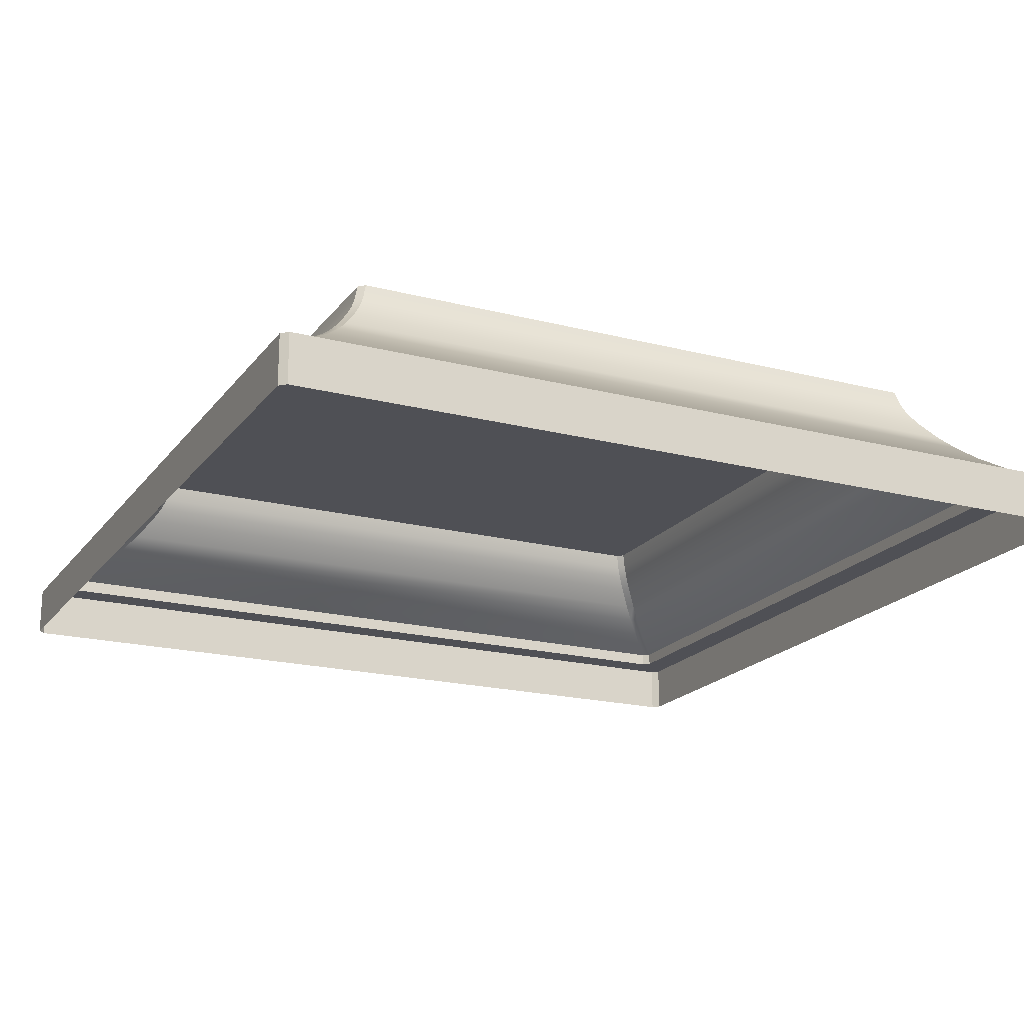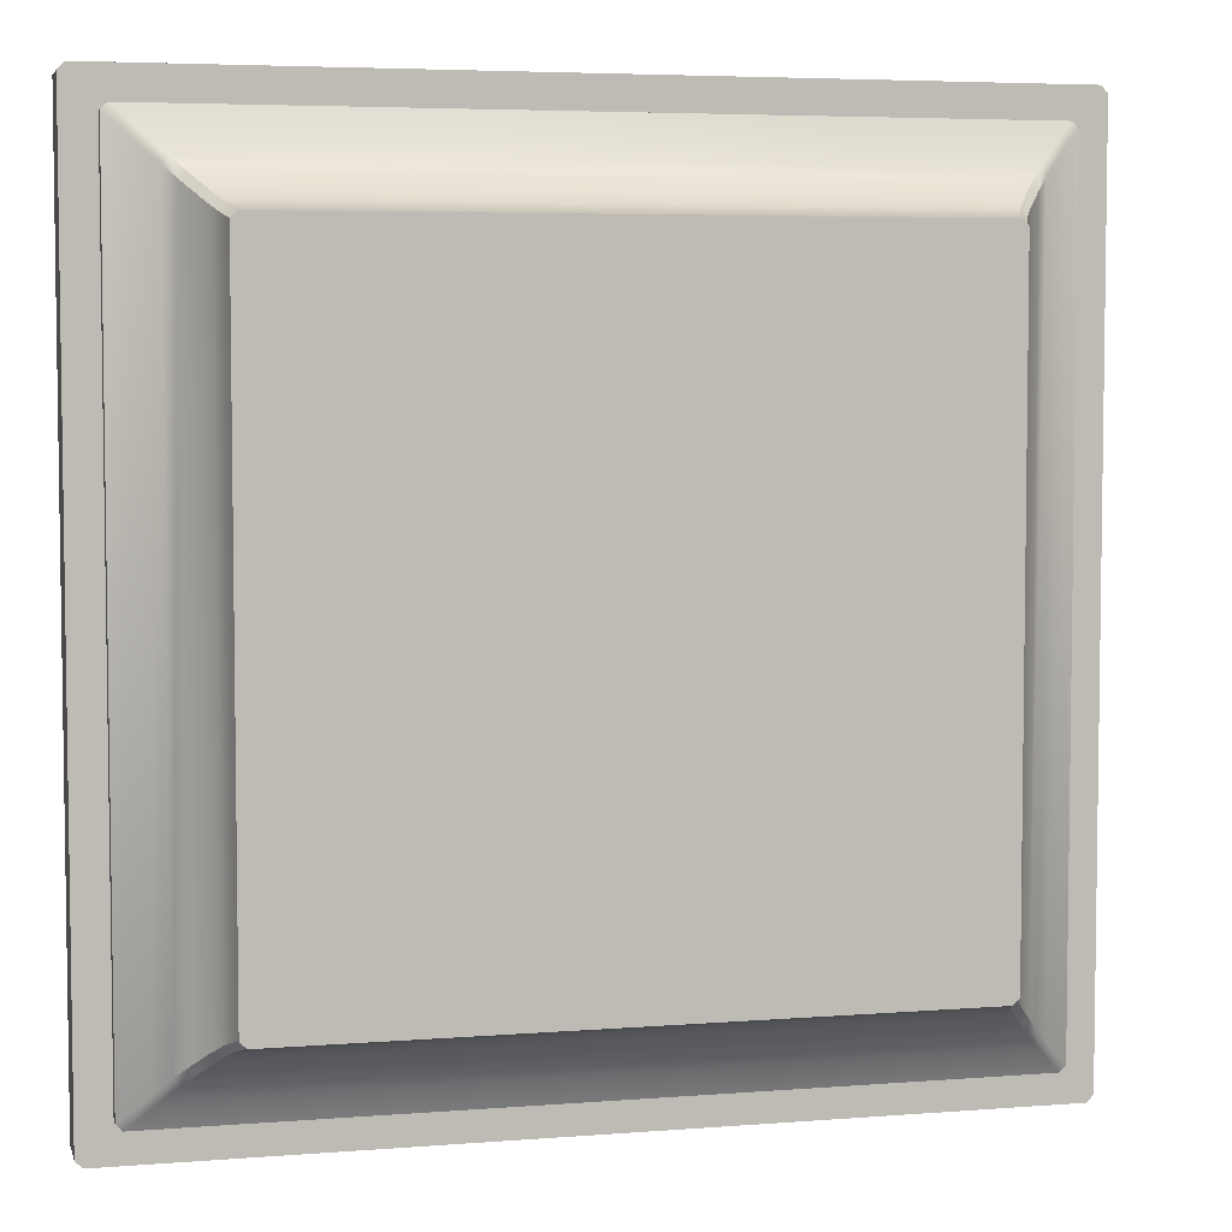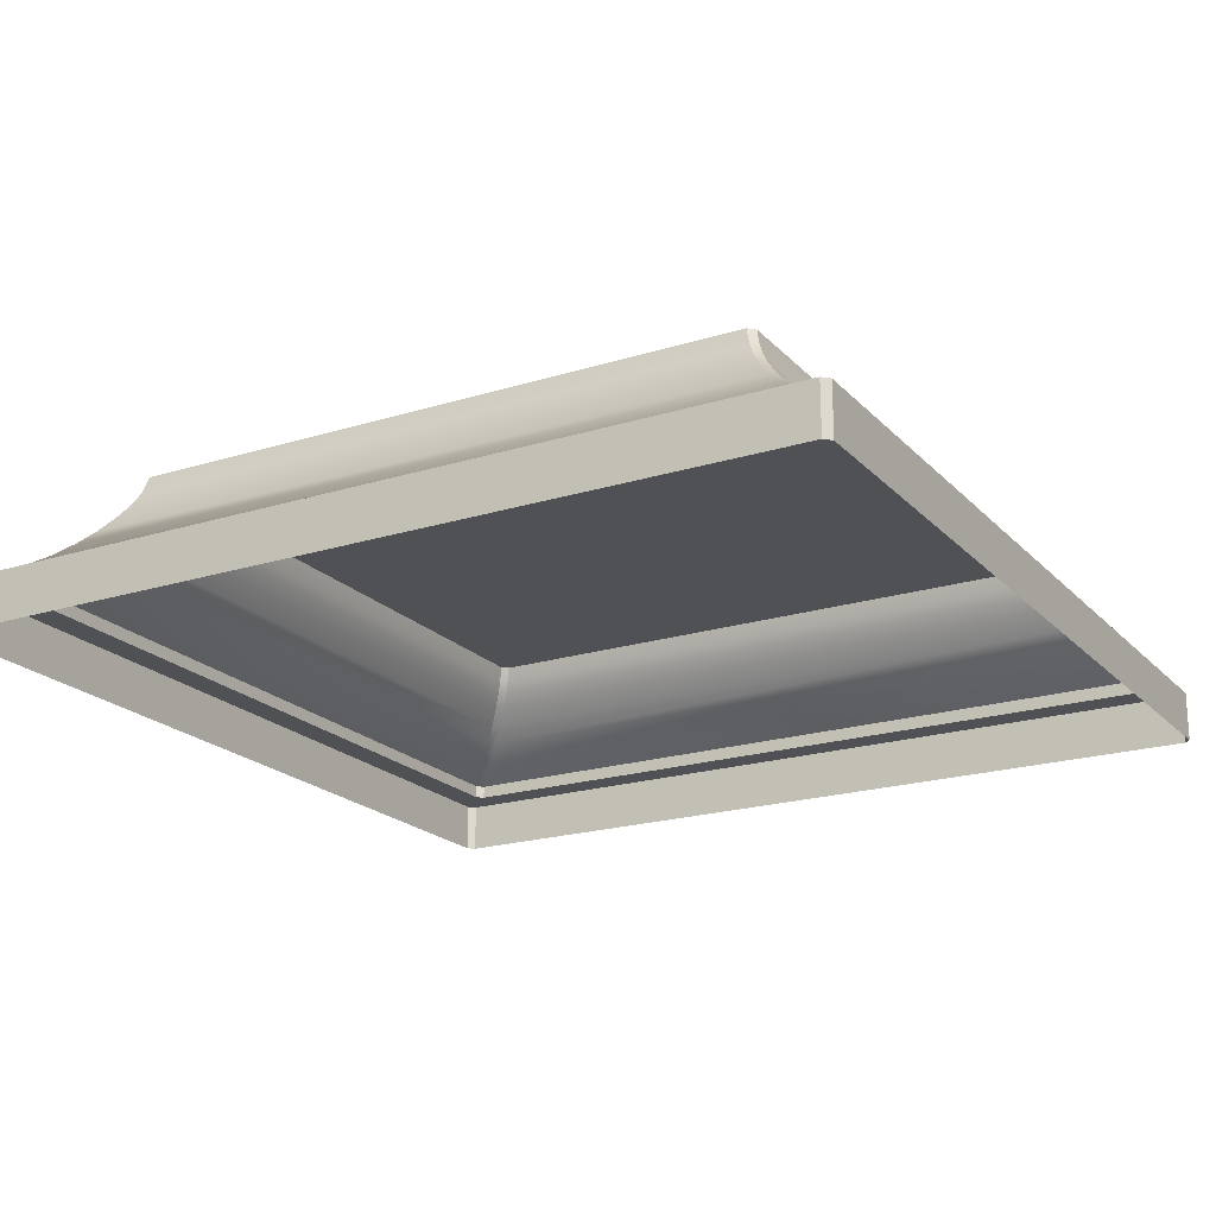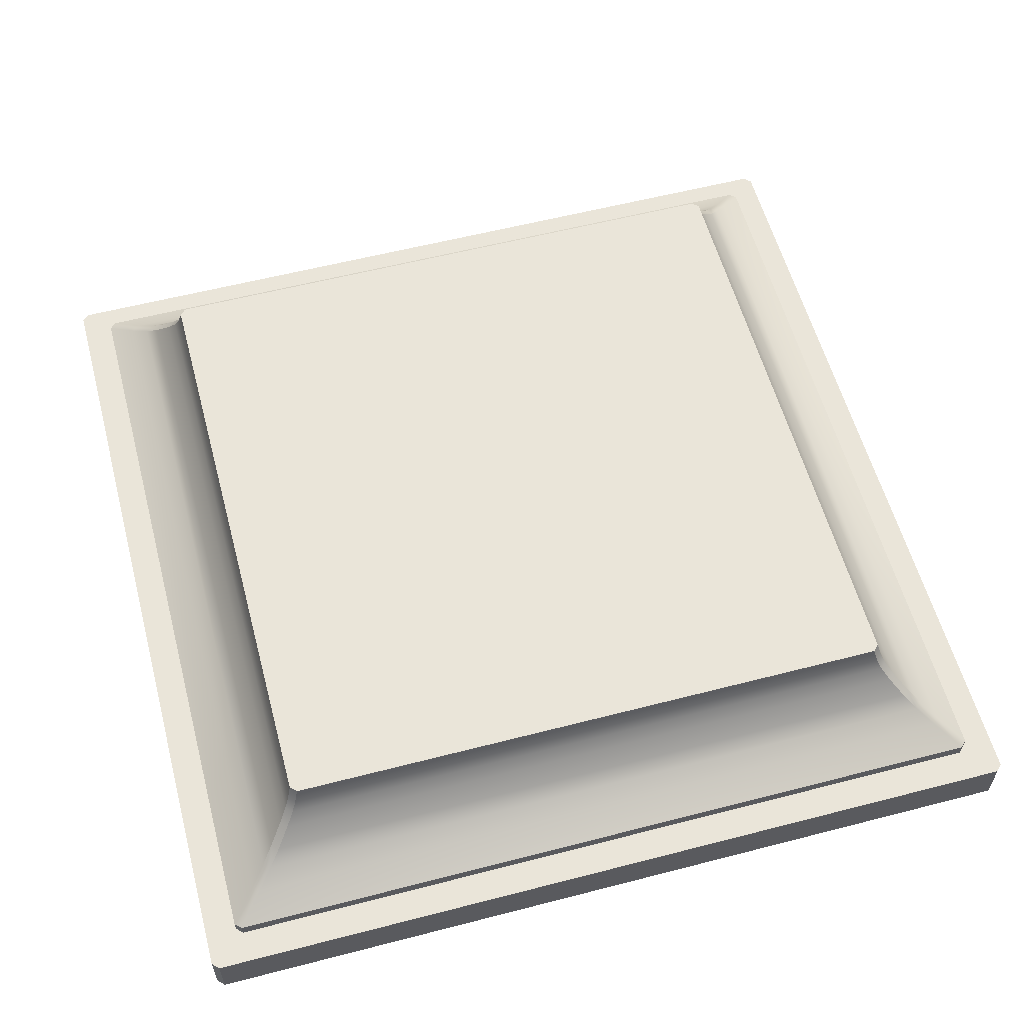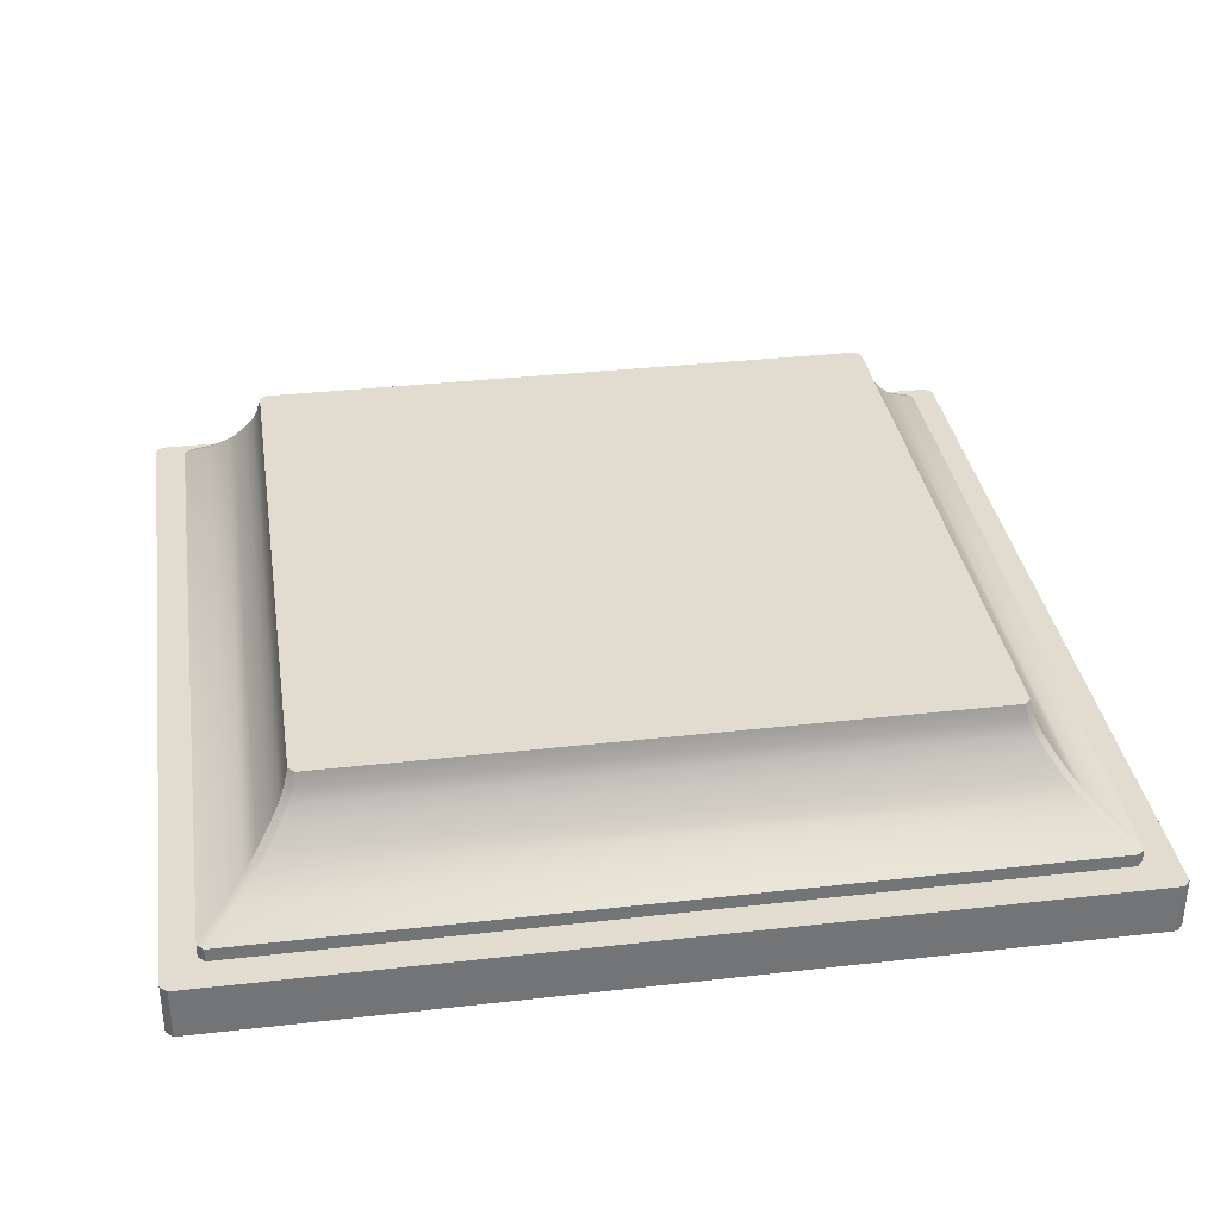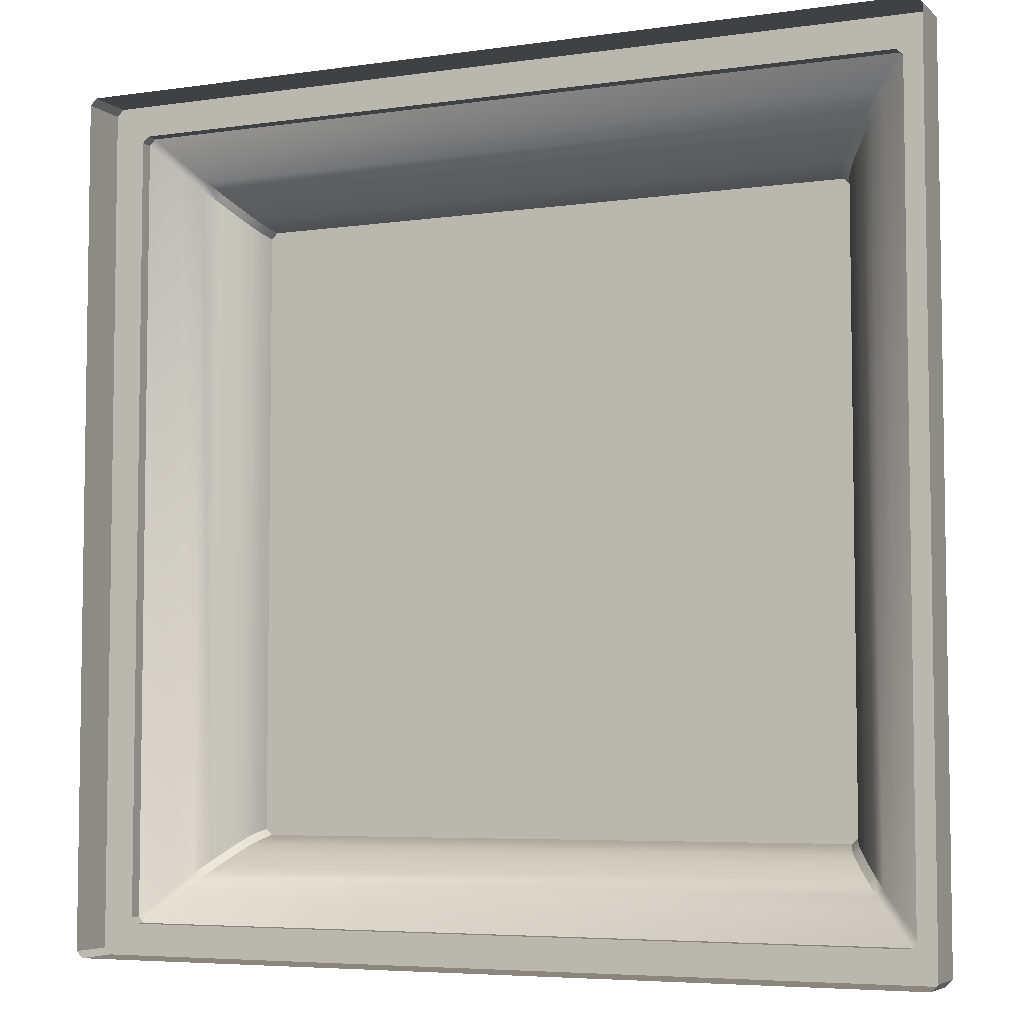
<metadata>
{"format":"obj","ext":"obj","renderer":"f3d","projection":"perspective","resolution":1024,"background":"white","views":[{"elev":-19.4,"azim":154.2,"up":"+Y"},{"elev":5.1,"azim":165.9,"up":"+Z"},{"elev":-20.2,"azim":-60.3,"up":"+Y"},{"elev":58.1,"azim":165.0,"up":"+Y"},{"elev":34.4,"azim":-98.7,"up":"+Y"},{"elev":-5.5,"azim":24.0,"up":"+Z"}]}
</metadata>
<code>
o sponza_190
v -45.35 51.74 -29.97
v -45.37 51.64 -29.99
v -45.37 51.64 -26.01
v -45.35 51.74 -26.04
v -45.35 51.74 -26.04
v -45.37 51.64 -26.01
v -45.33 51.64 -25.97
v -45.31 51.74 -26
v -45.72 51.19 -25.66
v -45.89 51.06 -25.49
v -45.85 51.06 -25.45
v -45.68 51.19 -25.62
v -45.42 51.48 -25.89
v -45.36 51.57 -25.94
v -45.4 51.57 -25.98
v -45.46 51.48 -25.93
v -45.54 51.37 -25.84
v -45.62 51.28 -25.76
v -45.58 51.28 -25.72
v -45.5 51.37 -25.8
v -45.54 51.37 -30.16
v -45.62 51.28 -30.24
v -45.54 51.37 -25.84
v -45.4 51.57 -30.02
v -45.4 51.57 -25.98
v -45.35 51.74 -29.97
v -45.31 51.74 -30.01
v -45.33 51.64 -30.03
v -45.37 51.64 -29.99
v -45.85 51.06 -30.55
v -45.89 51.06 -30.51
v -45.72 51.19 -30.34
v -45.68 51.19 -30.38
v -45.4 51.57 -30.02
v -45.36 51.57 -30.06
v -45.42 51.48 -30.12
v -45.46 51.48 -30.08
v -45.58 51.28 -30.28
v -45.62 51.28 -30.24
v -45.54 51.37 -30.16
v -45.5 51.37 -30.2
v -40.83 51.06 -30.55
v -41 51.19 -30.38
v -41.26 51.48 -30.12
v -45.42 51.48 -30.12
v -45.36 51.57 -30.06
v -41.32 51.57 -30.06
v -45.5 51.37 -30.2
v -41.18 51.37 -30.2
v -41.1 51.28 -30.28
v -45.33 51.64 -30.03
v -41.35 51.64 -30.03
v -41.34 51.74 -29.97
v -41.31 51.64 -29.99
v -41.35 51.64 -30.03
v -41.38 51.74 -30.01
v -40.96 51.19 -30.34
v -40.79 51.06 -30.51
v -41.26 51.48 -30.12
v -41.32 51.57 -30.06
v -41.28 51.57 -30.02
v -41.23 51.48 -30.08
v -41.14 51.37 -30.16
v -41.06 51.28 -30.24
v -41.18 51.37 -30.2
v -45.31 51.74 -30.01
v -41.38 51.74 -30.01
v -45.72 51.19 -30.34
v -45.89 51.06 -30.51
v -45.46 51.48 -30.08
v -45.46 51.48 -25.93
v -45.89 51.06 -25.49
v -45.89 50.98 -25.49
v -45.85 50.98 -25.45
v -45.85 51.06 -25.45
v -45.89 50.98 -30.51
v -45.89 50.98 -25.49
v -45.89 51.06 -25.49
v -45.89 51.06 -30.51
v -40.83 51.06 -30.55
v -40.83 50.98 -30.55
v -45.85 50.98 -30.55
v -45.85 51.06 -30.55
v -45.85 51.06 -30.55
v -45.85 50.98 -30.55
v -45.89 50.98 -30.51
v -45.89 51.06 -30.51
v -40.79 51.06 -30.51
v -40.79 50.98 -30.51
v -40.83 50.98 -30.55
v -40.83 51.06 -30.55
v -45.89 50.98 -25.49
v -46.09 50.98 -25.3
v -46.04 50.98 -25.25
v -45.85 50.98 -25.45
v -45.89 50.98 -30.51
v -46.09 50.98 -30.71
v -40.83 50.98 -30.55
v -40.64 50.98 -30.75
v -46.04 50.98 -30.75
v -45.85 50.98 -30.55
v -46.09 50.98 -30.71
v -45.89 50.98 -30.51
v -40.79 50.98 -30.51
v -40.59 50.98 -30.71
v -46.09 50.66 -25.3
v -46.04 50.66 -25.25
v -46.04 50.98 -25.25
v -46.09 50.98 -25.3
v -46.09 50.66 -30.71
v -46.09 50.66 -25.3
v -46.09 50.98 -25.3
v -46.09 50.98 -30.71
v -40.64 50.66 -30.75
v -46.04 50.66 -30.75
v -46.04 50.98 -30.75
v -40.64 50.98 -30.75
v -46.04 50.66 -30.75
v -46.09 50.66 -30.71
v -46.09 50.98 -30.71
v -46.04 50.98 -30.75
v -40.59 50.66 -30.71
v -40.64 50.66 -30.75
v -40.64 50.98 -30.75
v -40.59 50.98 -30.71
v -41.34 51.74 -26.04
v -41.31 51.64 -26.01
v -41.31 51.64 -29.99
v -41.34 51.74 -29.97
v -41.14 51.37 -25.84
v -41.06 51.28 -25.76
v -41.06 51.28 -30.24
v -41.14 51.37 -30.16
v -41.28 51.57 -25.98
v -41.28 51.57 -30.02
v -41.35 51.64 -25.97
v -41.31 51.64 -26.01
v -41.34 51.74 -26.04
v -41.38 51.74 -26
v -40.83 51.06 -25.45
v -40.79 51.06 -25.49
v -40.96 51.19 -25.66
v -41 51.19 -25.62
v -41.28 51.57 -25.98
v -41.32 51.57 -25.94
v -41.26 51.48 -25.89
v -41.23 51.48 -25.93
v -41.1 51.28 -25.72
v -41.06 51.28 -25.76
v -41.14 51.37 -25.84
v -41.18 51.37 -25.8
v -45.85 51.06 -25.45
v -45.68 51.19 -25.62
v -45.42 51.48 -25.89
v -41.26 51.48 -25.89
v -41.32 51.57 -25.94
v -45.36 51.57 -25.94
v -41.18 51.37 -25.8
v -45.5 51.37 -25.8
v -45.58 51.28 -25.72
v -41.35 51.64 -25.97
v -45.33 51.64 -25.97
v -41.38 51.74 -26
v -45.31 51.74 -26
v -40.96 51.19 -25.66
v -40.79 51.06 -25.49
v -40.79 51.06 -30.51
v -40.96 51.19 -30.34
v -41.23 51.48 -25.93
v -41.23 51.48 -30.08
v -40.79 50.98 -25.49
v -40.79 50.98 -30.51
v -40.79 51.06 -30.51
v -40.79 51.06 -25.49
v -45.85 51.06 -25.45
v -45.85 50.98 -25.45
v -40.83 50.98 -25.45
v -40.83 51.06 -25.45
v -40.83 51.06 -25.45
v -40.83 50.98 -25.45
v -40.79 50.98 -25.49
v -40.79 51.06 -25.49
v -40.79 50.98 -25.49
v -40.59 50.98 -25.3
v -40.59 50.98 -30.71
v -40.79 50.98 -30.51
v -45.85 50.98 -25.45
v -46.04 50.98 -25.25
v -40.64 50.98 -25.25
v -40.83 50.98 -25.45
v -40.59 50.98 -25.3
v -40.79 50.98 -25.49
v -40.59 50.66 -25.3
v -40.59 50.66 -30.71
v -40.59 50.98 -30.71
v -40.59 50.98 -25.3
v -46.04 50.66 -25.25
v -40.64 50.66 -25.25
v -40.64 50.98 -25.25
v -46.04 50.98 -25.25
v -40.64 50.66 -25.25
v -40.59 50.66 -25.3
v -40.59 50.98 -25.3
v -40.64 50.98 -25.25
v -41.34 51.74 -29.97
v -41.38 51.74 -30.01
v -41.38 51.74 -26
v -41.34 51.74 -26.04
v -45.35 51.74 -26.04
v -45.31 51.74 -26
v -45.31 51.74 -30.01
v -45.35 51.74 -29.97
f 1 2 3
f 1 3 4
f 5 6 7
f 5 7 8
f 9 10 11
f 9 11 12
f 13 14 15
f 13 15 16
f 17 18 19
f 17 19 20
f 18 9 12
f 18 12 19
f 20 13 16
f 20 16 17
f 14 7 6
f 14 6 15
f 21 22 18
f 21 18 23
f 2 24 25
f 2 25 3
f 26 27 28
f 26 28 29
f 30 31 32
f 30 32 33
f 34 35 36
f 34 36 37
f 38 39 40
f 38 40 41
f 33 32 39
f 33 39 38
f 37 36 41
f 37 41 40
f 29 28 35
f 29 35 34
f 42 30 33
f 42 33 43
f 44 45 46
f 44 46 47
f 38 48 49
f 38 49 50
f 49 48 45
f 49 45 44
f 43 33 38
f 43 38 50
f 47 46 51
f 47 51 52
f 53 54 55
f 53 55 56
f 57 58 42
f 57 42 43
f 59 60 61
f 59 61 62
f 63 64 50
f 63 50 65
f 64 57 43
f 64 43 50
f 65 59 62
f 65 62 63
f 60 55 54
f 60 54 61
f 51 66 67
f 51 67 52
f 68 69 10
f 68 10 9
f 24 70 71
f 24 71 25
f 70 21 23
f 70 23 71
f 22 68 9
f 22 9 18
f 72 73 74
f 72 74 75
f 76 77 78
f 76 78 79
f 80 81 82
f 80 82 83
f 84 85 86
f 84 86 87
f 88 89 90
f 88 90 91
f 92 93 94
f 92 94 95
f 96 97 93
f 96 93 92
f 98 99 100
f 98 100 101
f 101 100 102
f 101 102 103
f 104 105 99
f 104 99 98
f 106 107 108
f 106 108 109
f 110 111 112
f 110 112 113
f 114 115 116
f 114 116 117
f 118 119 120
f 118 120 121
f 122 123 124
f 122 124 125
f 126 127 128
f 126 128 129
f 130 131 132
f 130 132 133
f 127 134 135
f 127 135 128
f 136 137 138
f 136 138 139
f 140 141 142
f 140 142 143
f 144 145 146
f 144 146 147
f 148 149 150
f 148 150 151
f 143 142 149
f 143 149 148
f 147 146 151
f 147 151 150
f 137 136 145
f 137 145 144
f 152 140 143
f 152 143 153
f 154 155 156
f 154 156 157
f 148 158 159
f 148 159 160
f 159 158 155
f 159 155 154
f 153 143 148
f 153 148 160
f 157 156 161
f 157 161 162
f 161 163 164
f 161 164 162
f 165 166 167
f 165 167 168
f 134 169 170
f 134 170 135
f 169 130 133
f 169 133 170
f 131 165 168
f 131 168 132
f 171 172 173
f 171 173 174
f 175 176 177
f 175 177 178
f 179 180 181
f 179 181 182
f 183 184 185
f 183 185 186
f 187 188 189
f 187 189 190
f 190 189 191
f 190 191 192
f 193 194 195
f 193 195 196
f 197 198 199
f 197 199 200
f 201 202 203
f 201 203 204
f 205 206 207
f 205 207 208
f 207 206 209
f 207 209 210
f 211 212 209
f 211 209 206

</code>
